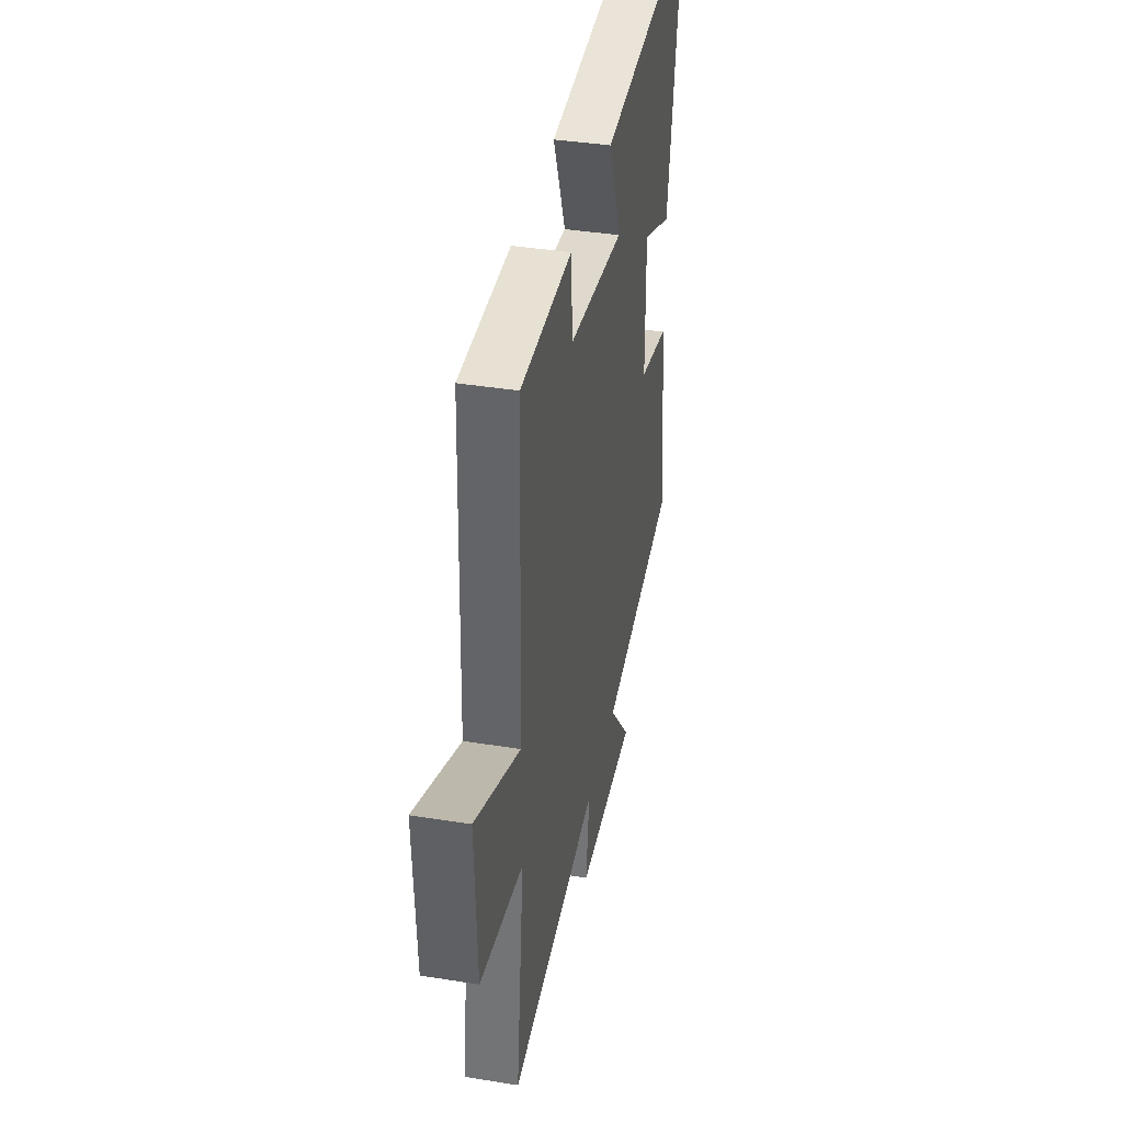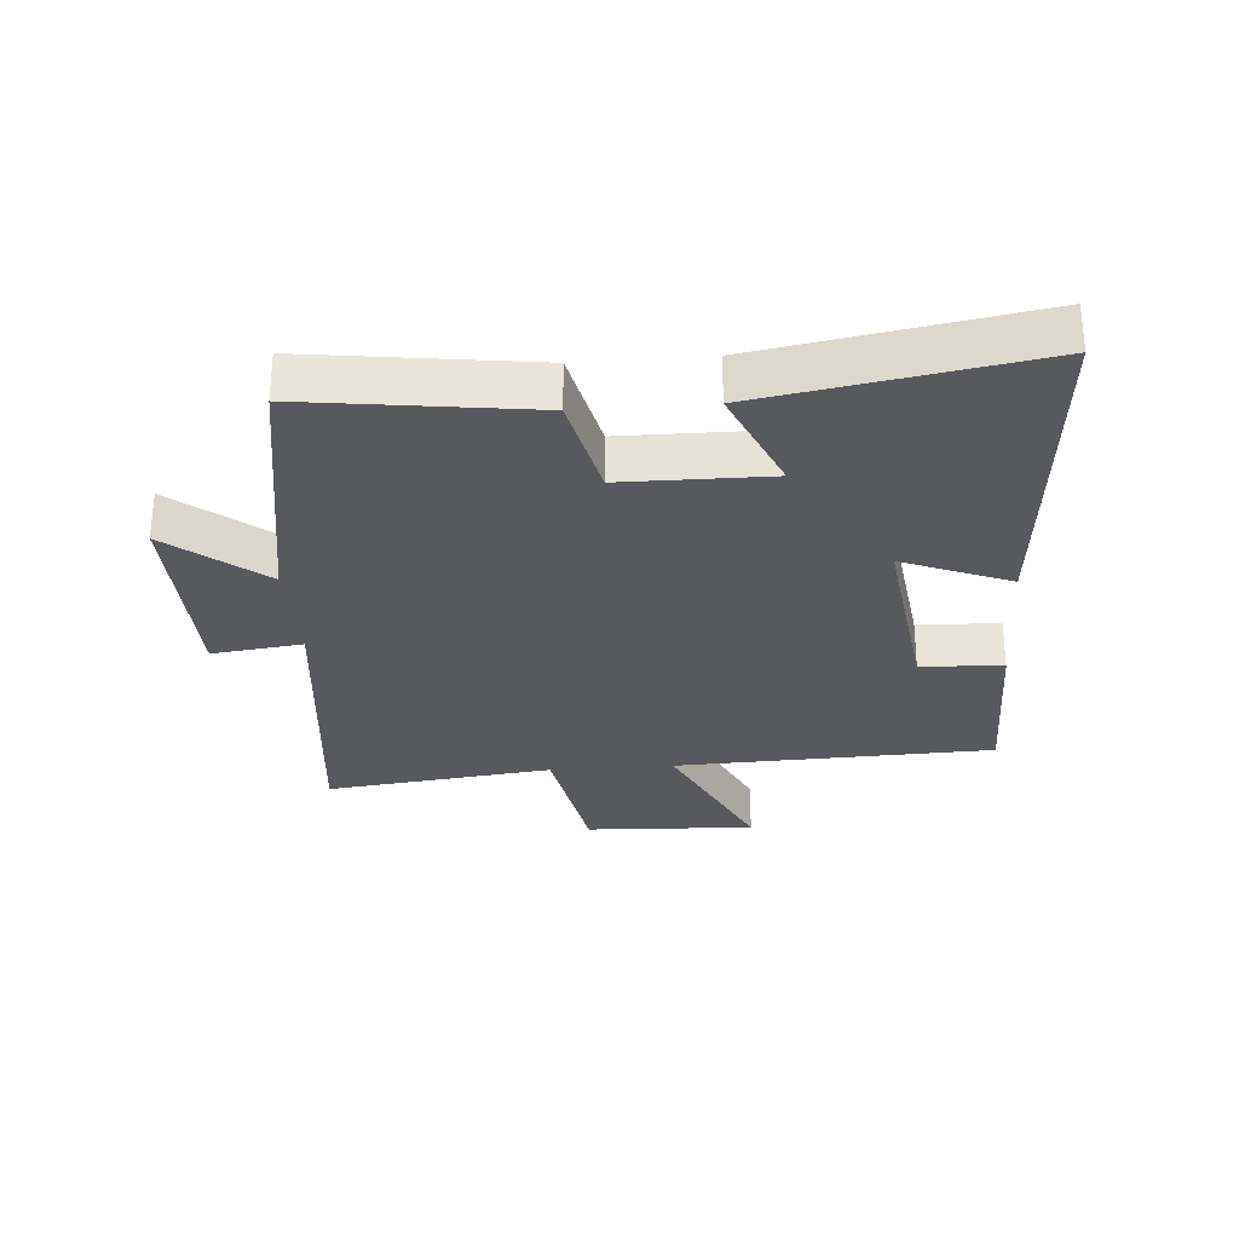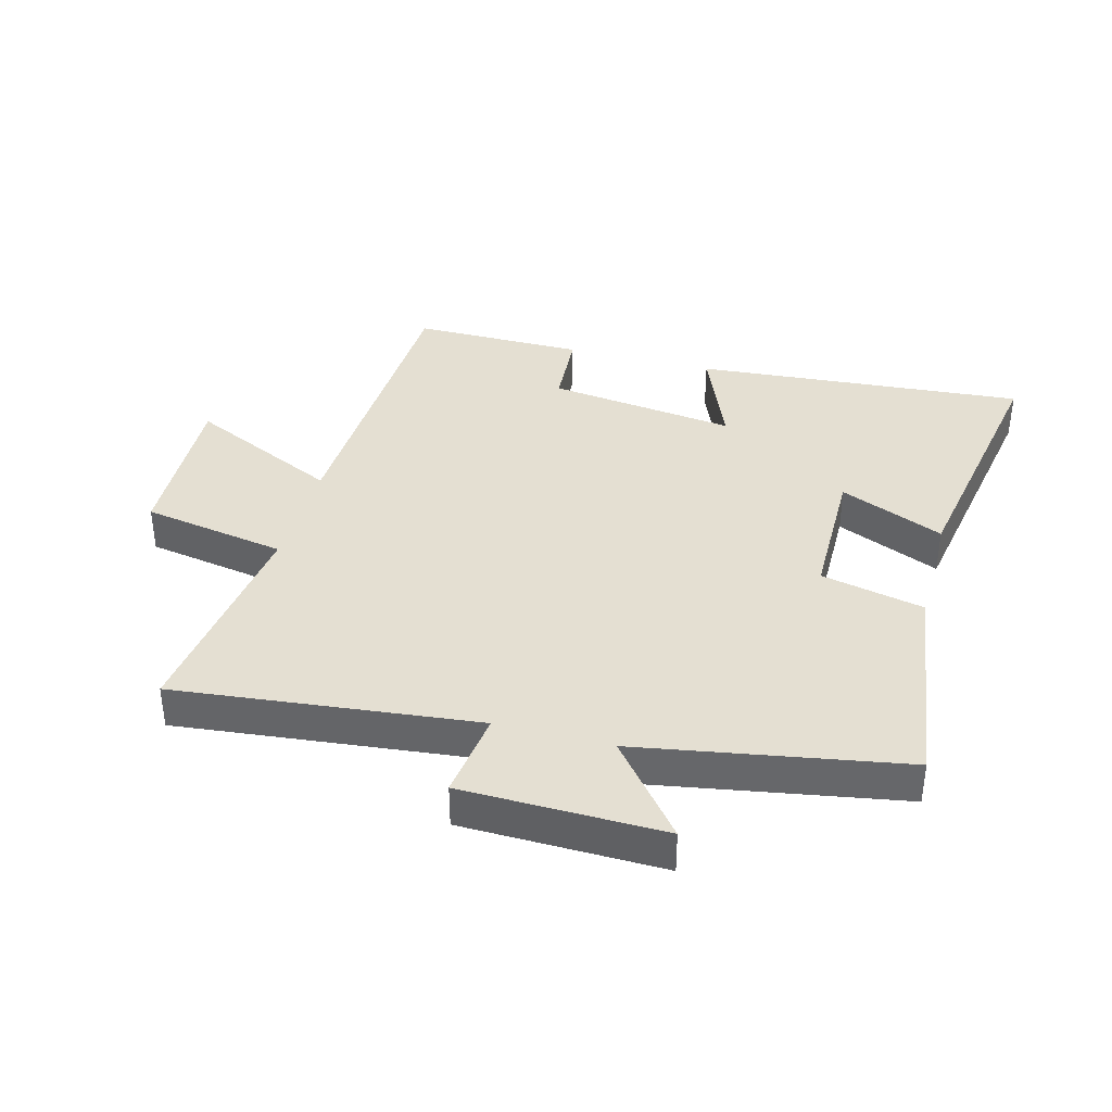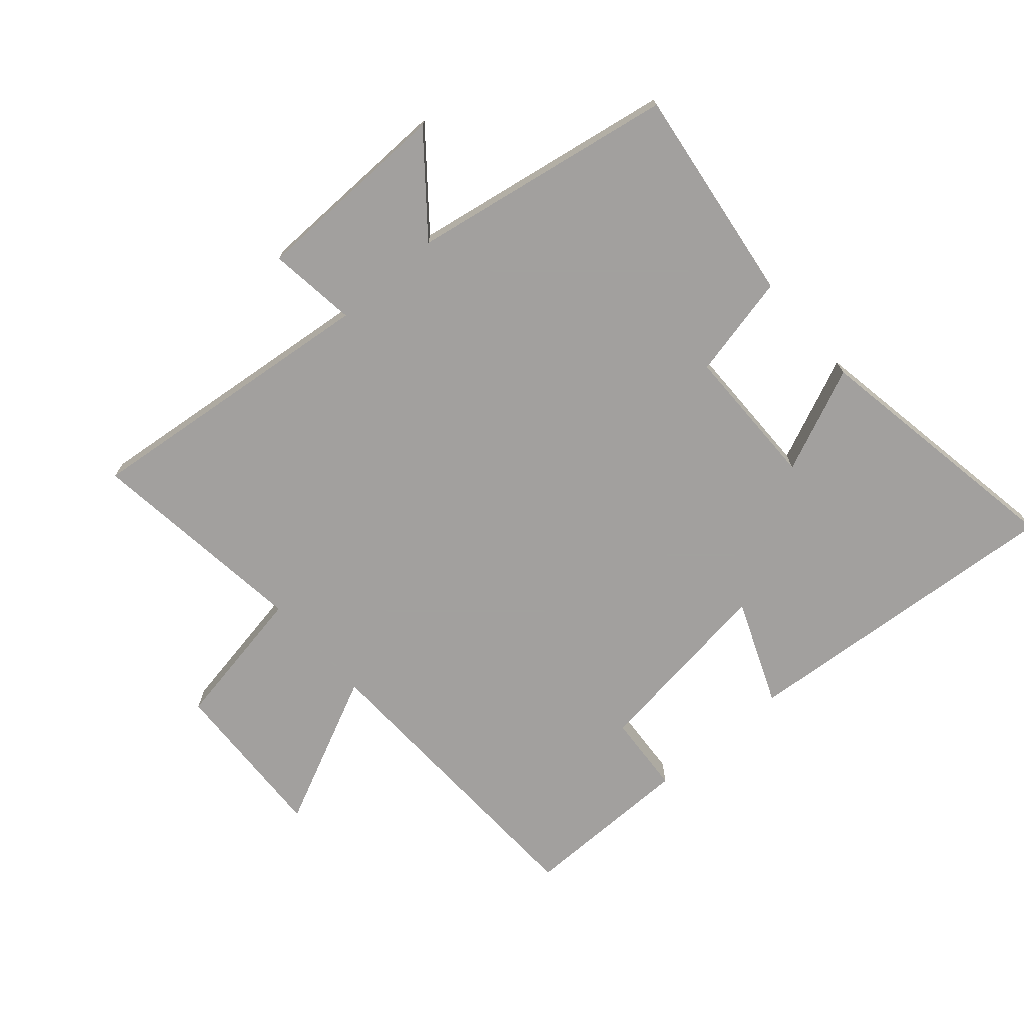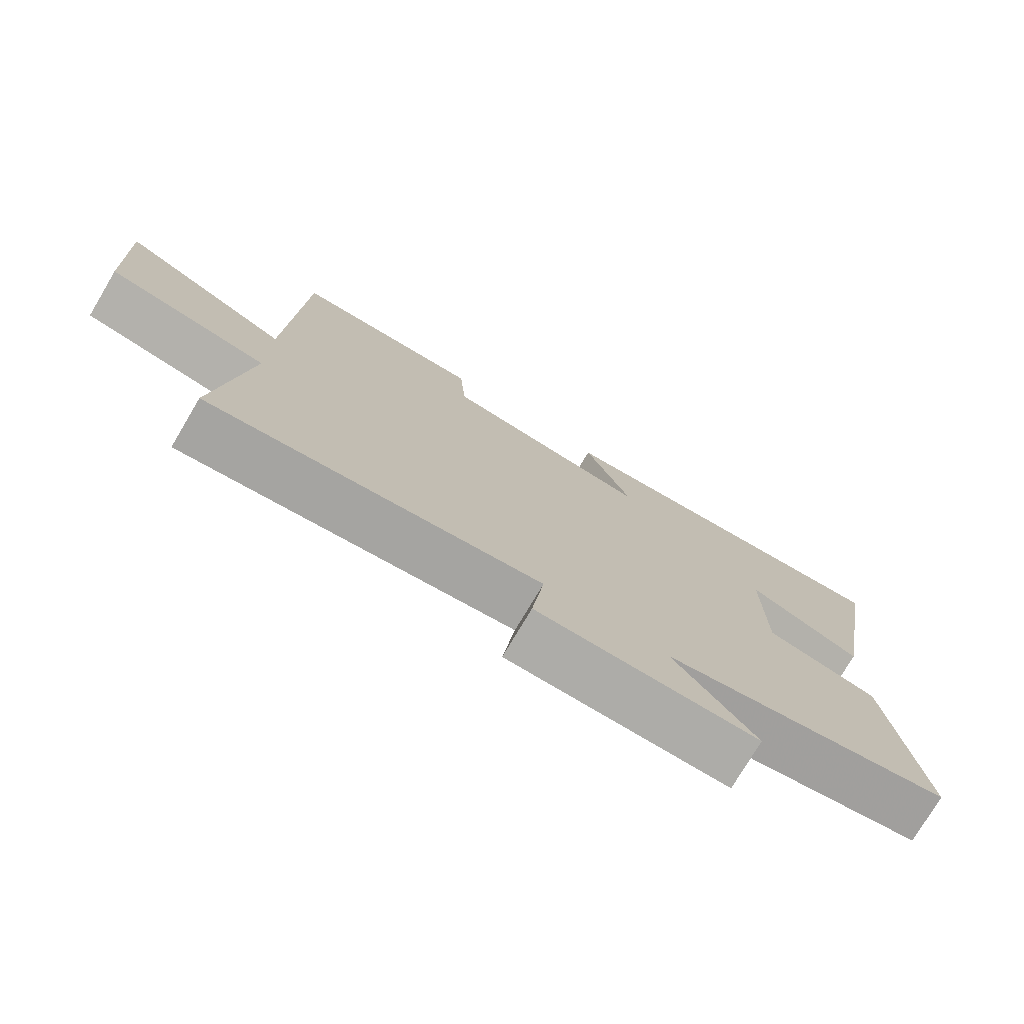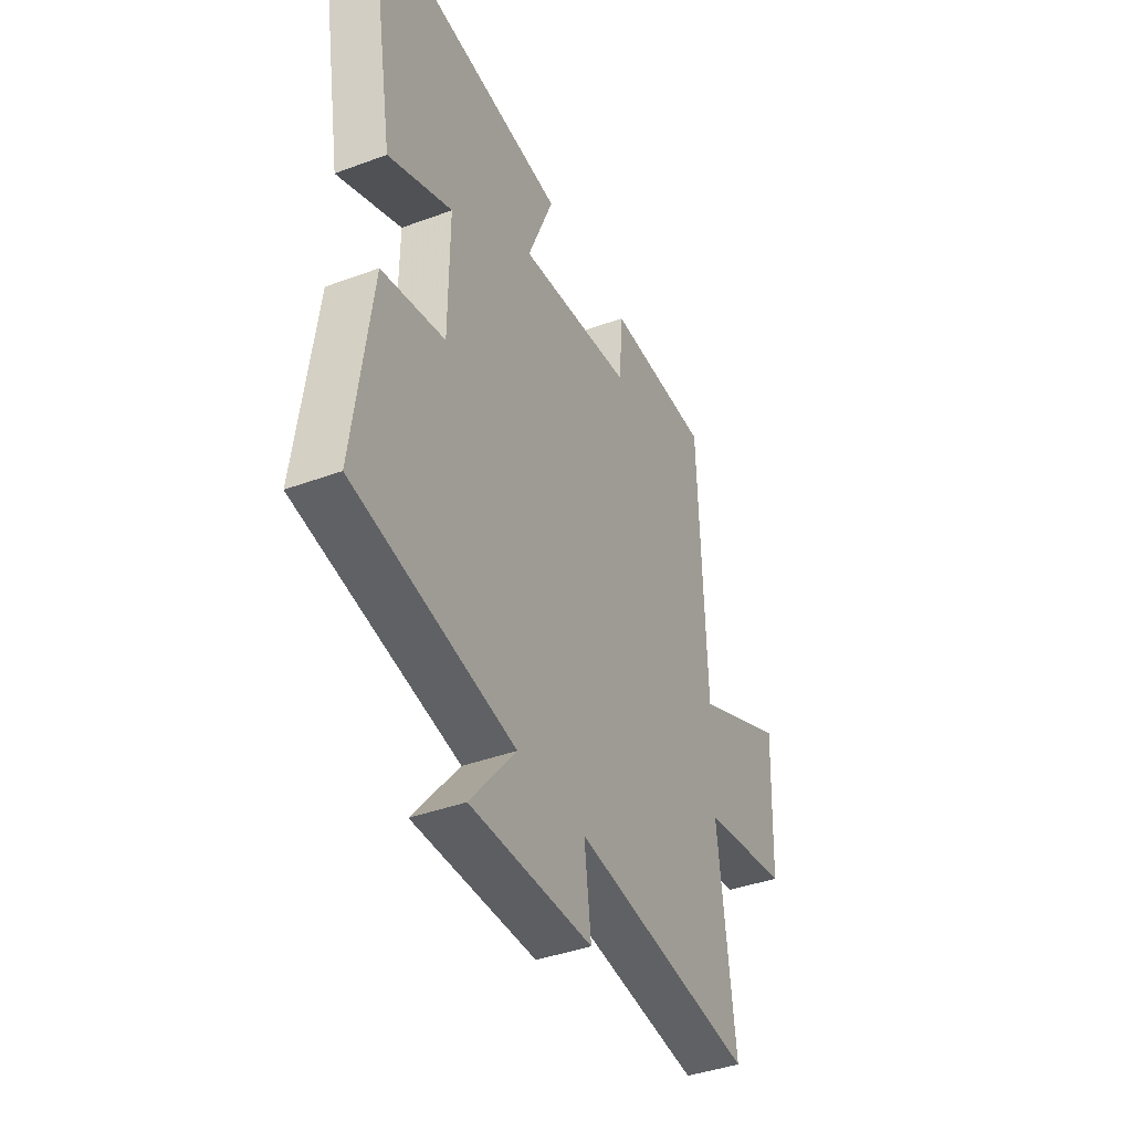
<metadata>
{"format":"obj","ext":"obj","renderer":"f3d","projection":"perspective","resolution":1024,"background":"white","views":[{"elev":39.1,"azim":101.4,"up":"+Z"},{"elev":-29.1,"azim":-85.6,"up":"+Y"},{"elev":37.2,"azim":-164.9,"up":"+Y"},{"elev":-71.9,"azim":-138.9,"up":"+Y"},{"elev":-76.2,"azim":149.3,"up":"+Z"},{"elev":-40.4,"azim":-65.5,"up":"+Z"}]}
</metadata>
<code>
v -0.573 0.07 0.543
v -0.04 0.07 0.5
v -0.109 0.07 0.331
v 0.195 0.07 0.371
v 0.204 0.07 0.5
v 0.482 0.07 0.501
v 0.5 0.07 0
v 0.745 0.07 0.115
v 0.733 0.07 -0.153
v 0.5 0.07 -0.194
v 0.544 0.07 -0.553
v 0.061 0.07 -0.5
v 0.079 0.07 -0.642
v -0.243 0.07 -0.648
v -0.123 0.07 -0.5
v -0.547 0.07 -0.426
v -0.5 0.07 -0.076
v -0.334 0.07 -0.039
v -0.332 0.07 0.191
v -0.5 0.07 0.118
v -0.573 0 0.543
v -0.04 0 0.5
v -0.109 0 0.331
v 0.195 0 0.371
v 0.204 0 0.5
v 0.482 0 0.501
v 0.5 0 0
v 0.745 0 0.115
v 0.733 0 -0.153
v 0.5 0 -0.194
v 0.544 0 -0.553
v 0.061 0 -0.5
v 0.079 0 -0.642
v -0.243 0 -0.648
v -0.123 0 -0.5
v -0.547 0 -0.426
v -0.5 0 -0.076
v -0.334 0 -0.039
v -0.332 0 0.191
v -0.5 0 0.118
f 19 20 1 2
f 18 19 2 3
f 15 16 17 18
f 15 18 3 4
f 12 13 14 15
f 12 15 4
f 10 11 12 4
f 7 8 9 10
f 6 7 10
f 4 5 6 10
f 22 21 40 39
f 23 22 39 38
f 38 37 36 35
f 24 23 38 35
f 35 34 33 32
f 24 35 32
f 24 32 31 30
f 30 29 28 27
f 30 27 26
f 30 26 25 24
f 1 21 22 2
f 2 22 23 3
f 3 23 24 4
f 4 24 25 5
f 5 25 26 6
f 6 26 27 7
f 7 27 28 8
f 8 28 29 9
f 9 29 30 10
f 10 30 31 11
f 11 31 32 12
f 12 32 33 13
f 13 33 34 14
f 14 34 35 15
f 15 35 36 16
f 16 36 37 17
f 17 37 38 18
f 18 38 39 19
f 19 39 40 20
f 20 40 21 1

</code>
